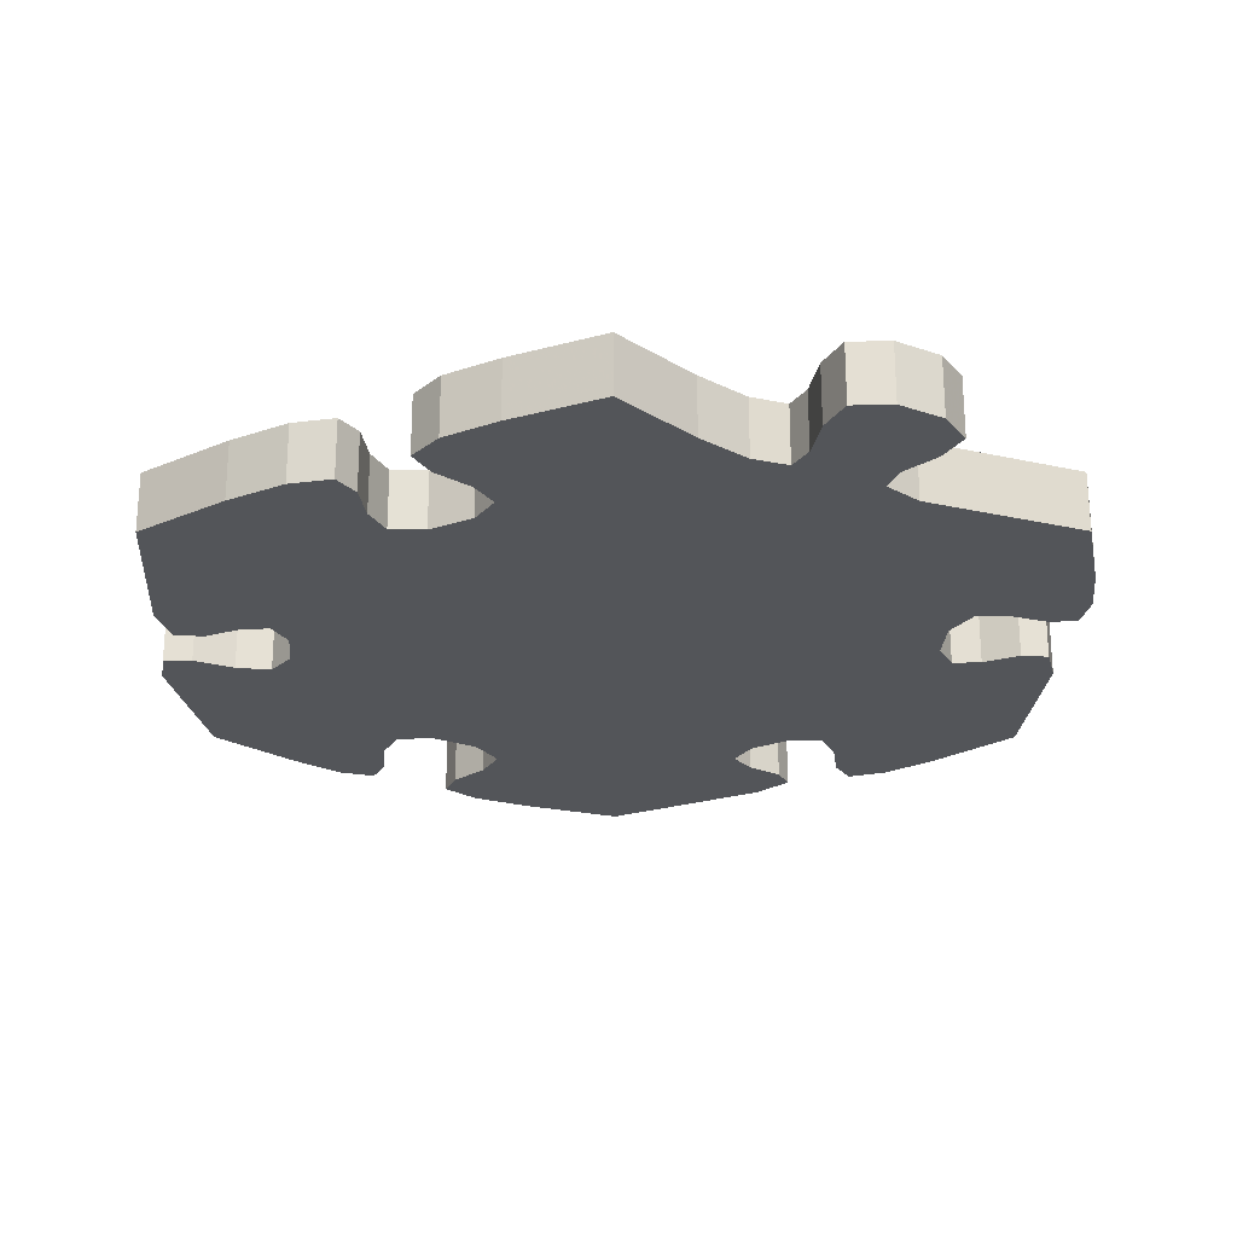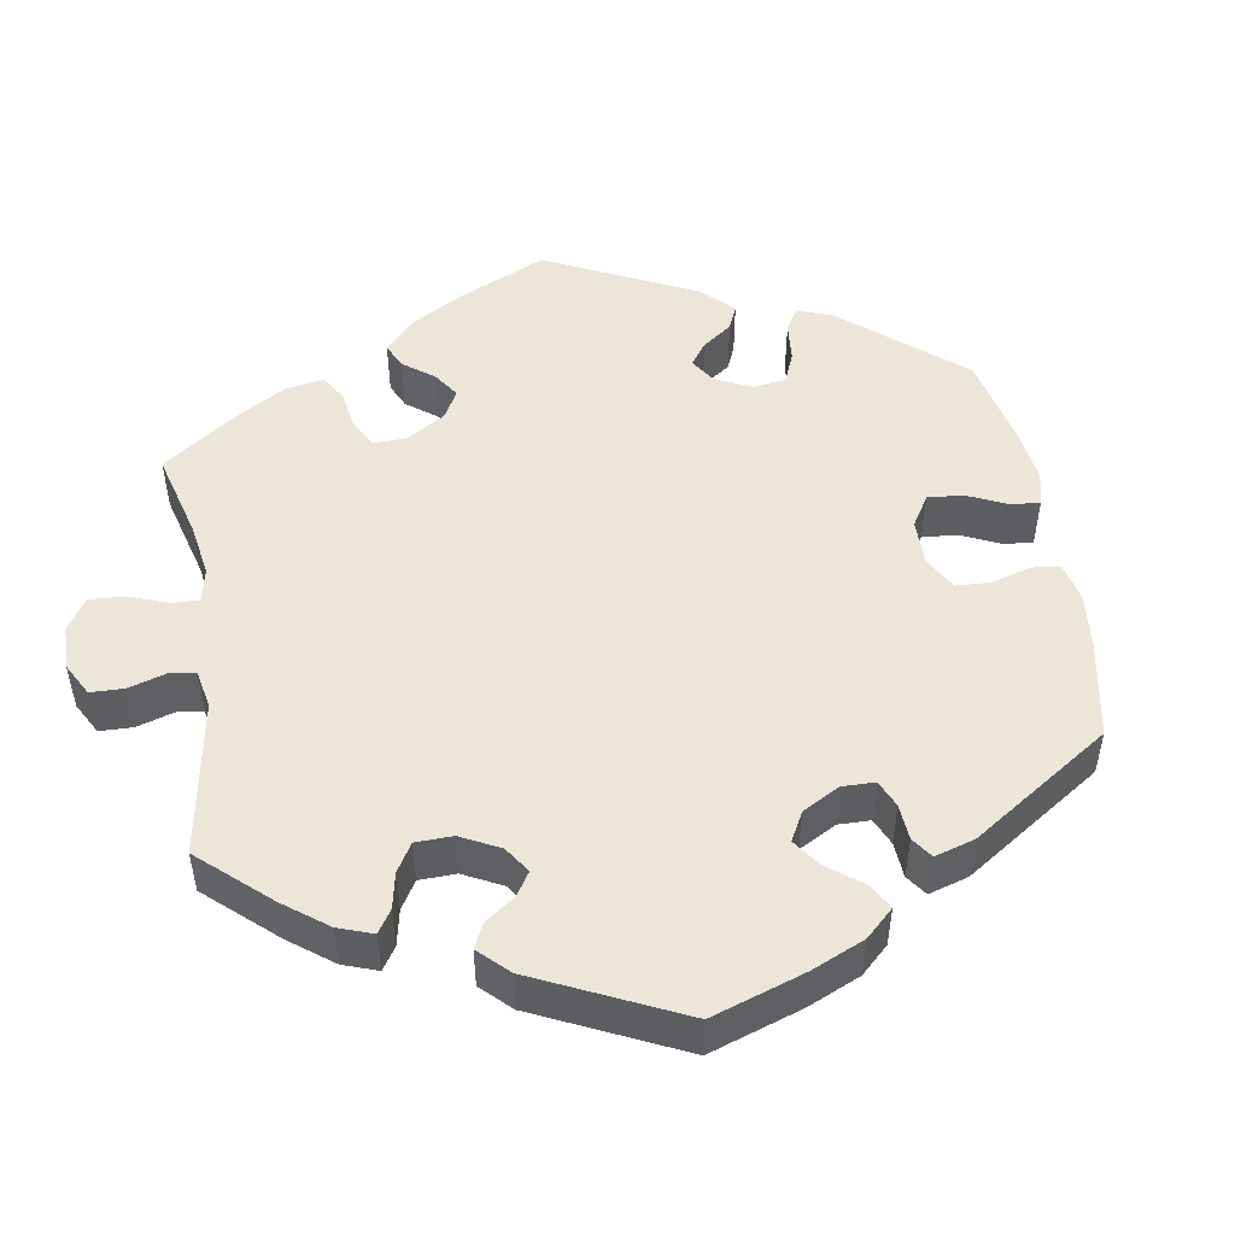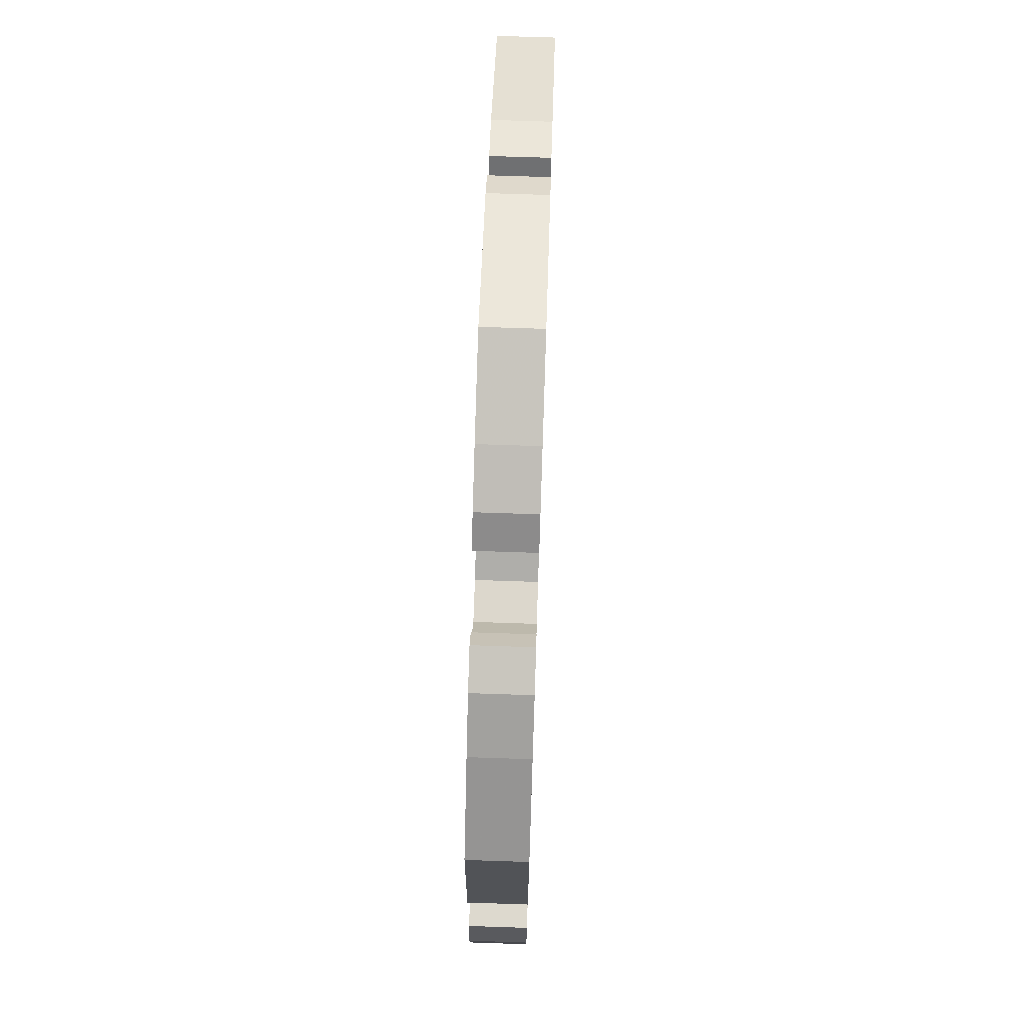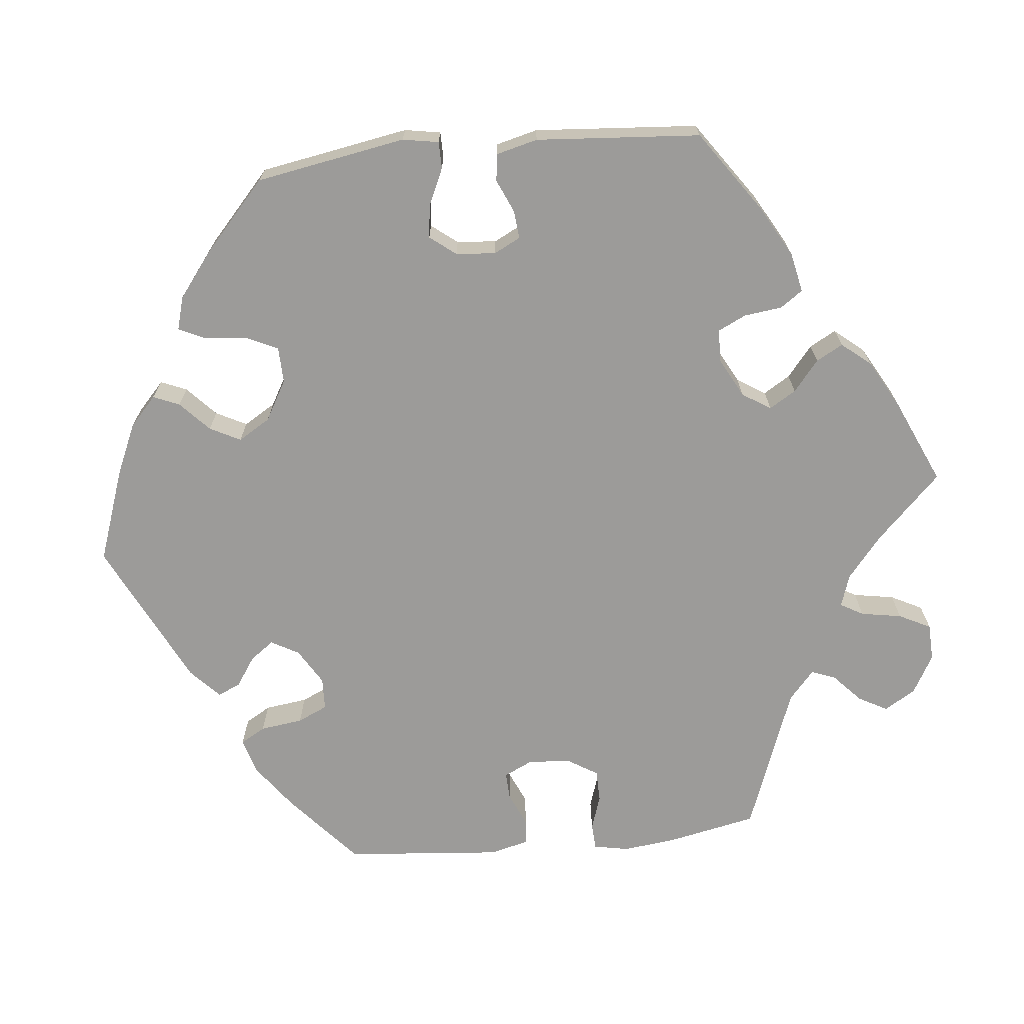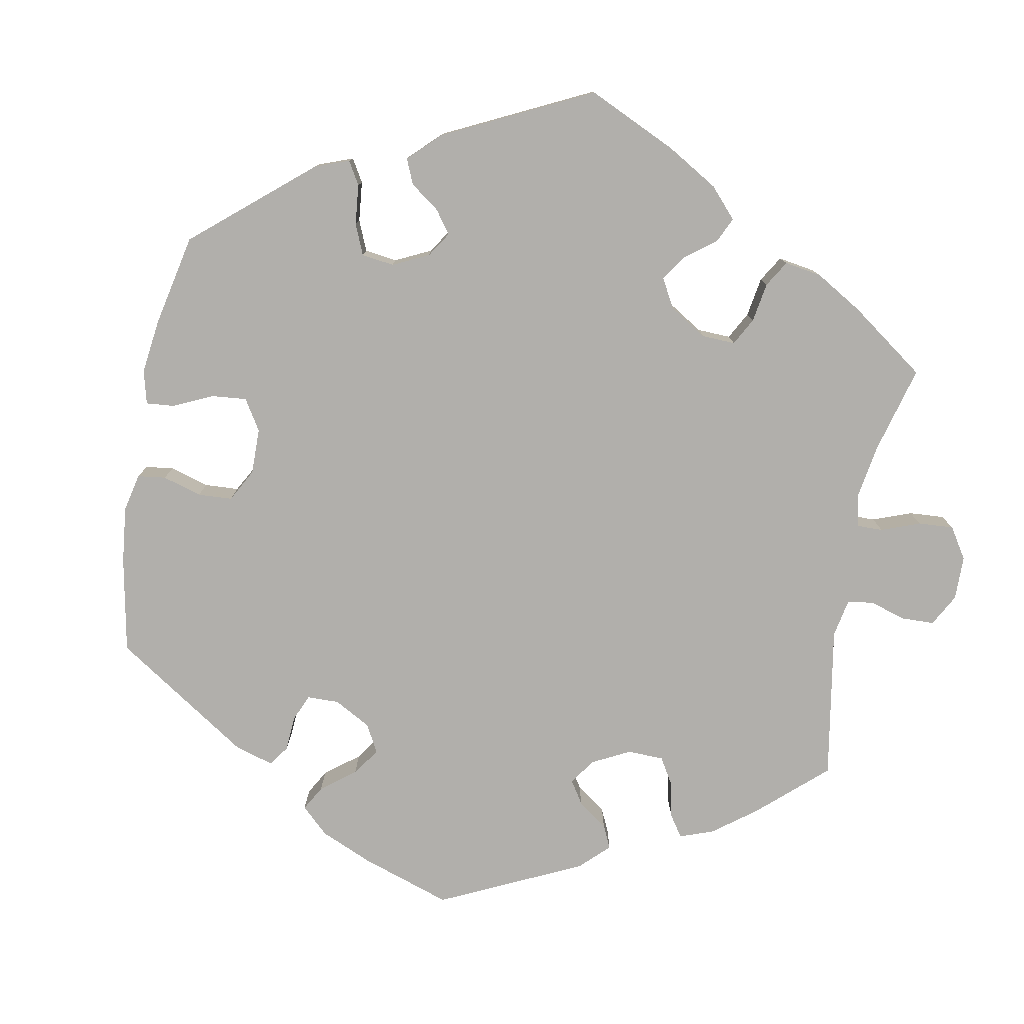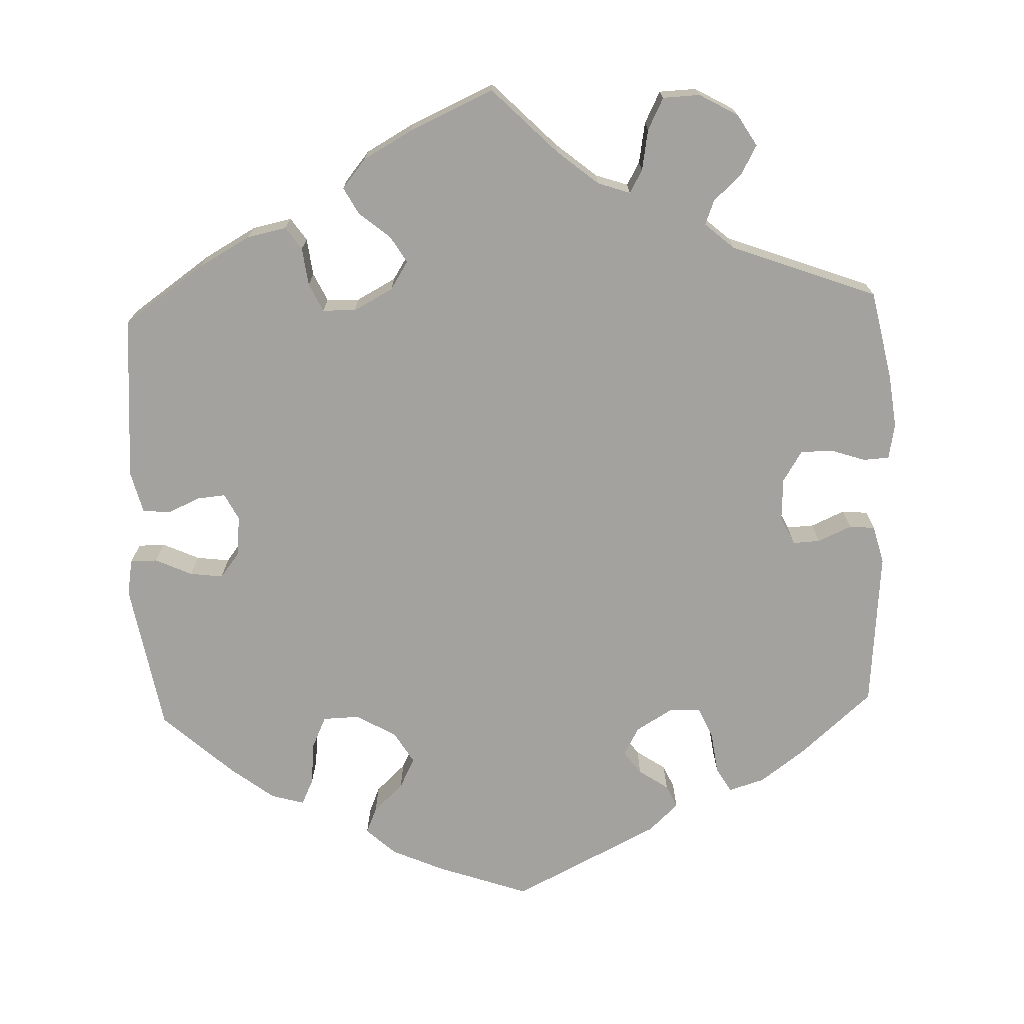
<metadata>
{"format":"obj","ext":"obj","renderer":"f3d","projection":"perspective","resolution":1024,"background":"white","views":[{"elev":-24.4,"azim":120.0,"up":"+Y"},{"elev":49.5,"azim":-129.3,"up":"+Y"},{"elev":71.8,"azim":-88.1,"up":"+Z"},{"elev":-69.9,"azim":35.8,"up":"+Y"},{"elev":-78.3,"azim":49.6,"up":"+Y"},{"elev":-72.6,"azim":122.1,"up":"+Y"}]}
</metadata>
<code>
v -0.525 0.07 -0.168
v -0.533 0.07 -0.096
v -0.522 0.07 -0.049
v -0.485 0.07 -0.049
v -0.434 0.07 -0.07
v -0.392 0.07 -0.074
v -0.37 0.07 -0.039
v -0.371 0.07 0.015
v -0.392 0.07 0.05
v -0.429 0.07 0.046
v -0.47 0.07 0.026
v -0.502 0.07 0.029
v -0.514 0.07 0.08
v -0.501 0.07 0.289
v -0.406 0.07 0.371
v -0.347 0.07 0.414
v -0.299 0.07 0.429
v -0.277 0.07 0.4
v -0.265 0.07 0.349
v -0.241 0.07 0.312
v -0.193 0.07 0.313
v -0.142 0.07 0.343
v -0.12 0.07 0.384
v -0.146 0.07 0.421
v -0.191 0.07 0.453
v -0.212 0.07 0.483
v -0.18 0.07 0.514
v -0.115 0.07 0.541
v 0 0.07 0.578
v 0.184 0.07 0.511
v 0.22 0.07 0.481
v 0.203 0.07 0.451
v 0.161 0.07 0.421
v 0.135 0.07 0.387
v 0.151 0.07 0.348
v 0.193 0.07 0.319
v 0.231 0.07 0.317
v 0.246 0.07 0.35
v 0.251 0.07 0.396
v 0.272 0.07 0.424
v 0.325 0.07 0.409
v 0.5 0.07 0.29
v 0.511 0.07 0.164
v 0.51 0.07 0.088
v 0.494 0.07 0.039
v 0.459 0.07 0.036
v 0.414 0.07 0.055
v 0.374 0.07 0.058
v 0.352 0.07 0.022
v 0.35 0.07 -0.035
v 0.37 0.07 -0.073
v 0.41 0.07 -0.072
v 0.458 0.07 -0.054
v 0.497 0.07 -0.055
v 0.514 0.07 -0.1
v 0.513 0.07 -0.171
v 0.501 0.07 -0.289
v 0.388 0.07 -0.319
v 0.324 0.07 -0.343
v 0.291 0.07 -0.372
v 0.308 0.07 -0.401
v 0.349 0.07 -0.435
v 0.374 0.07 -0.473
v 0.352 0.07 -0.515
v 0.303 0.07 -0.544
v 0.256 0.07 -0.545
v 0.234 0.07 -0.509
v 0.223 0.07 -0.461
v 0.202 0.07 -0.435
v 0.155 0.07 -0.451
v 0.001 0.07 -0.578
v -0.11 0.07 -0.541
v -0.173 0.07 -0.514
v -0.208 0.07 -0.484
v -0.193 0.07 -0.454
v -0.158 0.07 -0.423
v -0.138 0.07 -0.387
v -0.16 0.07 -0.346
v -0.206 0.07 -0.316
v -0.246 0.07 -0.313
v -0.262 0.07 -0.344
v -0.267 0.07 -0.391
v -0.286 0.07 -0.418
v -0.335 0.07 -0.404
v -0.501 0.07 -0.288
v -0.525 0 -0.168
v -0.533 0 -0.096
v -0.522 0 -0.049
v -0.485 0 -0.049
v -0.434 0 -0.07
v -0.392 0 -0.074
v -0.37 0 -0.039
v -0.371 0 0.015
v -0.392 0 0.05
v -0.429 0 0.046
v -0.47 0 0.026
v -0.502 0 0.029
v -0.514 0 0.08
v -0.501 0 0.289
v -0.406 0 0.371
v -0.347 0 0.414
v -0.299 0 0.429
v -0.277 0 0.4
v -0.265 0 0.349
v -0.241 0 0.312
v -0.193 0 0.313
v -0.142 0 0.343
v -0.12 0 0.384
v -0.146 0 0.421
v -0.191 0 0.453
v -0.212 0 0.483
v -0.18 0 0.514
v -0.115 0 0.541
v 0 0 0.578
v 0.184 0 0.511
v 0.22 0 0.481
v 0.203 0 0.451
v 0.161 0 0.421
v 0.135 0 0.387
v 0.151 0 0.348
v 0.193 0 0.319
v 0.231 0 0.317
v 0.246 0 0.35
v 0.251 0 0.396
v 0.272 0 0.424
v 0.325 0 0.409
v 0.5 0 0.29
v 0.511 0 0.164
v 0.51 0 0.088
v 0.494 0 0.039
v 0.459 0 0.036
v 0.414 0 0.055
v 0.374 0 0.058
v 0.352 0 0.022
v 0.35 0 -0.035
v 0.37 0 -0.073
v 0.41 0 -0.072
v 0.458 0 -0.054
v 0.497 0 -0.055
v 0.514 0 -0.1
v 0.513 0 -0.171
v 0.501 0 -0.289
v 0.388 0 -0.319
v 0.324 0 -0.343
v 0.291 0 -0.372
v 0.308 0 -0.401
v 0.349 0 -0.435
v 0.374 0 -0.473
v 0.352 0 -0.515
v 0.303 0 -0.544
v 0.256 0 -0.545
v 0.234 0 -0.509
v 0.223 0 -0.461
v 0.202 0 -0.435
v 0.155 0 -0.451
v 0.001 0 -0.578
v -0.11 0 -0.541
v -0.173 0 -0.514
v -0.208 0 -0.484
v -0.193 0 -0.454
v -0.158 0 -0.423
v -0.138 0 -0.387
v -0.16 0 -0.346
v -0.206 0 -0.316
v -0.246 0 -0.313
v -0.262 0 -0.344
v -0.267 0 -0.391
v -0.286 0 -0.418
v -0.335 0 -0.404
v -0.501 0 -0.288
f 81 82 83 84
f 80 81 84 85
f 79 80 85 1
f 73 74 75 76
f 73 76 77
f 70 71 72 73
f 69 70 73 77
f 65 66 67 68
f 65 68 69
f 64 65 69
f 61 62 63 64
f 60 61 64 69
f 59 60 69 77
f 55 56 57 58
f 52 53 54 55
f 51 52 55 58
f 50 51 58 59
f 44 45 46 47
f 44 47 48
f 43 44 48
f 42 43 48
f 41 42 48 49
f 38 39 40 41
f 37 38 41 49
f 30 31 32 33
f 30 33 34
f 29 30 34
f 28 29 34 35
f 24 25 26 27
f 23 24 27 28
f 16 17 18 19
f 16 19 20
f 15 16 20
f 14 15 20
f 13 14 20 21
f 10 11 12 13
f 9 10 13 21
f 2 3 4 5
f 79 1 2 5
f 78 79 5 6
f 59 77 78
f 36 37 49 50
f 35 36 50 59
f 23 28 35 59
f 22 23 59 78
f 8 9 21 22
f 7 8 22 78
f 6 7 78
f 169 168 167 166
f 170 169 166 165
f 86 170 165 164
f 161 160 159 158
f 162 161 158
f 158 157 156 155
f 162 158 155 154
f 153 152 151 150
f 154 153 150
f 154 150 149
f 149 148 147 146
f 154 149 146 145
f 162 154 145 144
f 143 142 141 140
f 140 139 138 137
f 143 140 137 136
f 144 143 136 135
f 132 131 130 129
f 133 132 129
f 133 129 128
f 133 128 127
f 134 133 127 126
f 126 125 124 123
f 134 126 123 122
f 118 117 116 115
f 119 118 115
f 119 115 114
f 120 119 114 113
f 112 111 110 109
f 113 112 109 108
f 104 103 102 101
f 105 104 101
f 105 101 100
f 105 100 99
f 106 105 99 98
f 98 97 96 95
f 106 98 95 94
f 90 89 88 87
f 90 87 86 164
f 91 90 164 163
f 163 162 144
f 135 134 122 121
f 144 135 121 120
f 144 120 113 108
f 163 144 108 107
f 107 106 94 93
f 163 107 93 92
f 163 92 91
f 1 86 87 2
f 2 87 88 3
f 3 88 89 4
f 4 89 90 5
f 5 90 91 6
f 6 91 92 7
f 7 92 93 8
f 8 93 94 9
f 9 94 95 10
f 10 95 96 11
f 11 96 97 12
f 12 97 98 13
f 13 98 99 14
f 14 99 100 15
f 15 100 101 16
f 16 101 102 17
f 17 102 103 18
f 18 103 104 19
f 19 104 105 20
f 20 105 106 21
f 21 106 107 22
f 22 107 108 23
f 23 108 109 24
f 24 109 110 25
f 25 110 111 26
f 26 111 112 27
f 27 112 113 28
f 28 113 114 29
f 29 114 115 30
f 30 115 116 31
f 31 116 117 32
f 32 117 118 33
f 33 118 119 34
f 34 119 120 35
f 35 120 121 36
f 36 121 122 37
f 37 122 123 38
f 38 123 124 39
f 39 124 125 40
f 40 125 126 41
f 41 126 127 42
f 42 127 128 43
f 43 128 129 44
f 44 129 130 45
f 45 130 131 46
f 46 131 132 47
f 47 132 133 48
f 48 133 134 49
f 49 134 135 50
f 50 135 136 51
f 51 136 137 52
f 52 137 138 53
f 53 138 139 54
f 54 139 140 55
f 55 140 141 56
f 56 141 142 57
f 57 142 143 58
f 58 143 144 59
f 59 144 145 60
f 60 145 146 61
f 61 146 147 62
f 62 147 148 63
f 63 148 149 64
f 64 149 150 65
f 65 150 151 66
f 66 151 152 67
f 67 152 153 68
f 68 153 154 69
f 69 154 155 70
f 70 155 156 71
f 71 156 157 72
f 72 157 158 73
f 73 158 159 74
f 74 159 160 75
f 75 160 161 76
f 76 161 162 77
f 77 162 163 78
f 78 163 164 79
f 79 164 165 80
f 80 165 166 81
f 81 166 167 82
f 82 167 168 83
f 83 168 169 84
f 84 169 170 85
f 85 170 86 1

</code>
